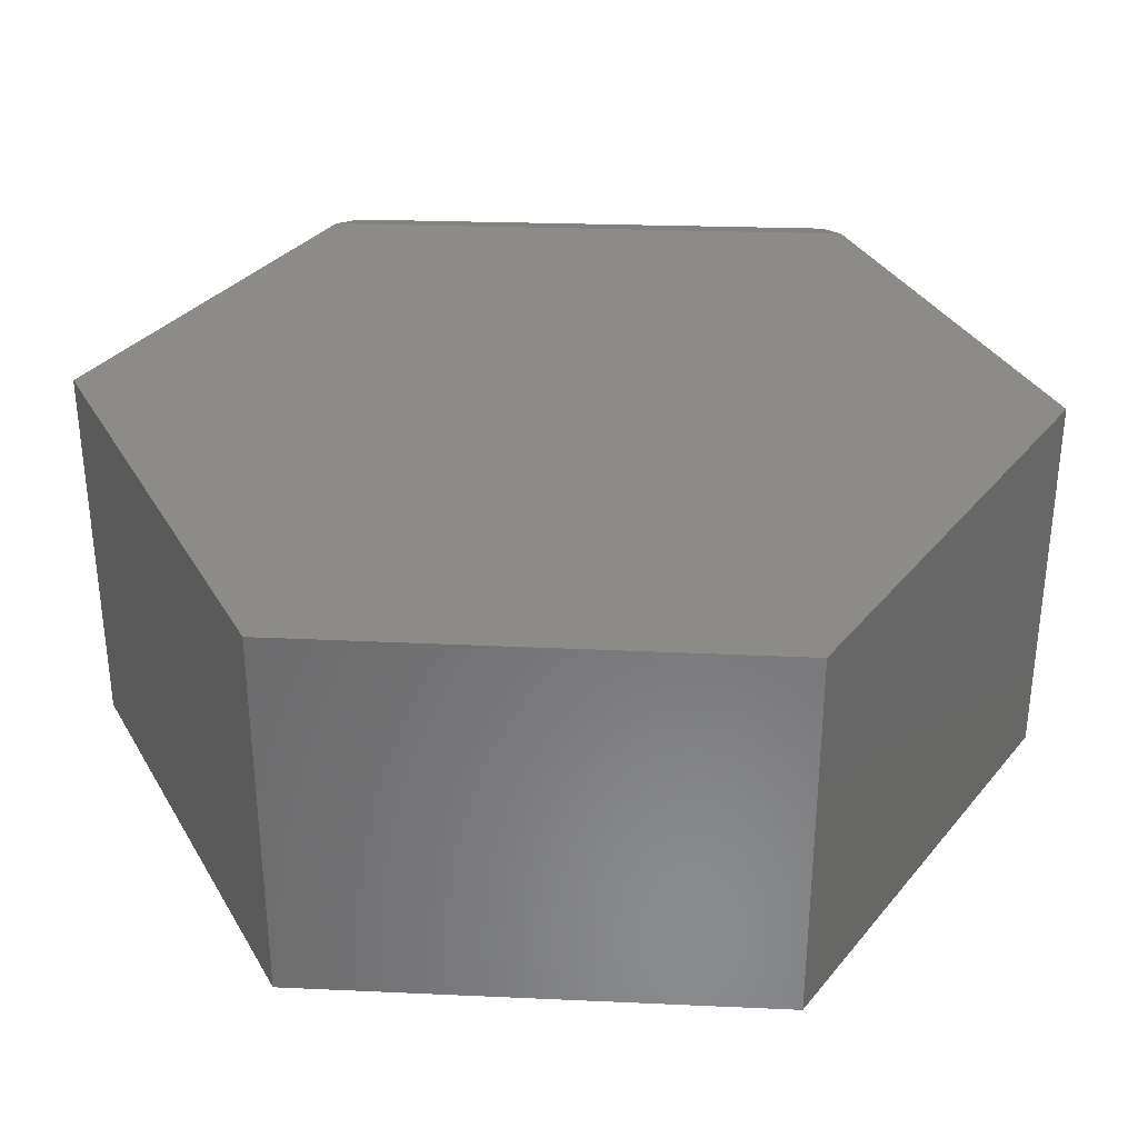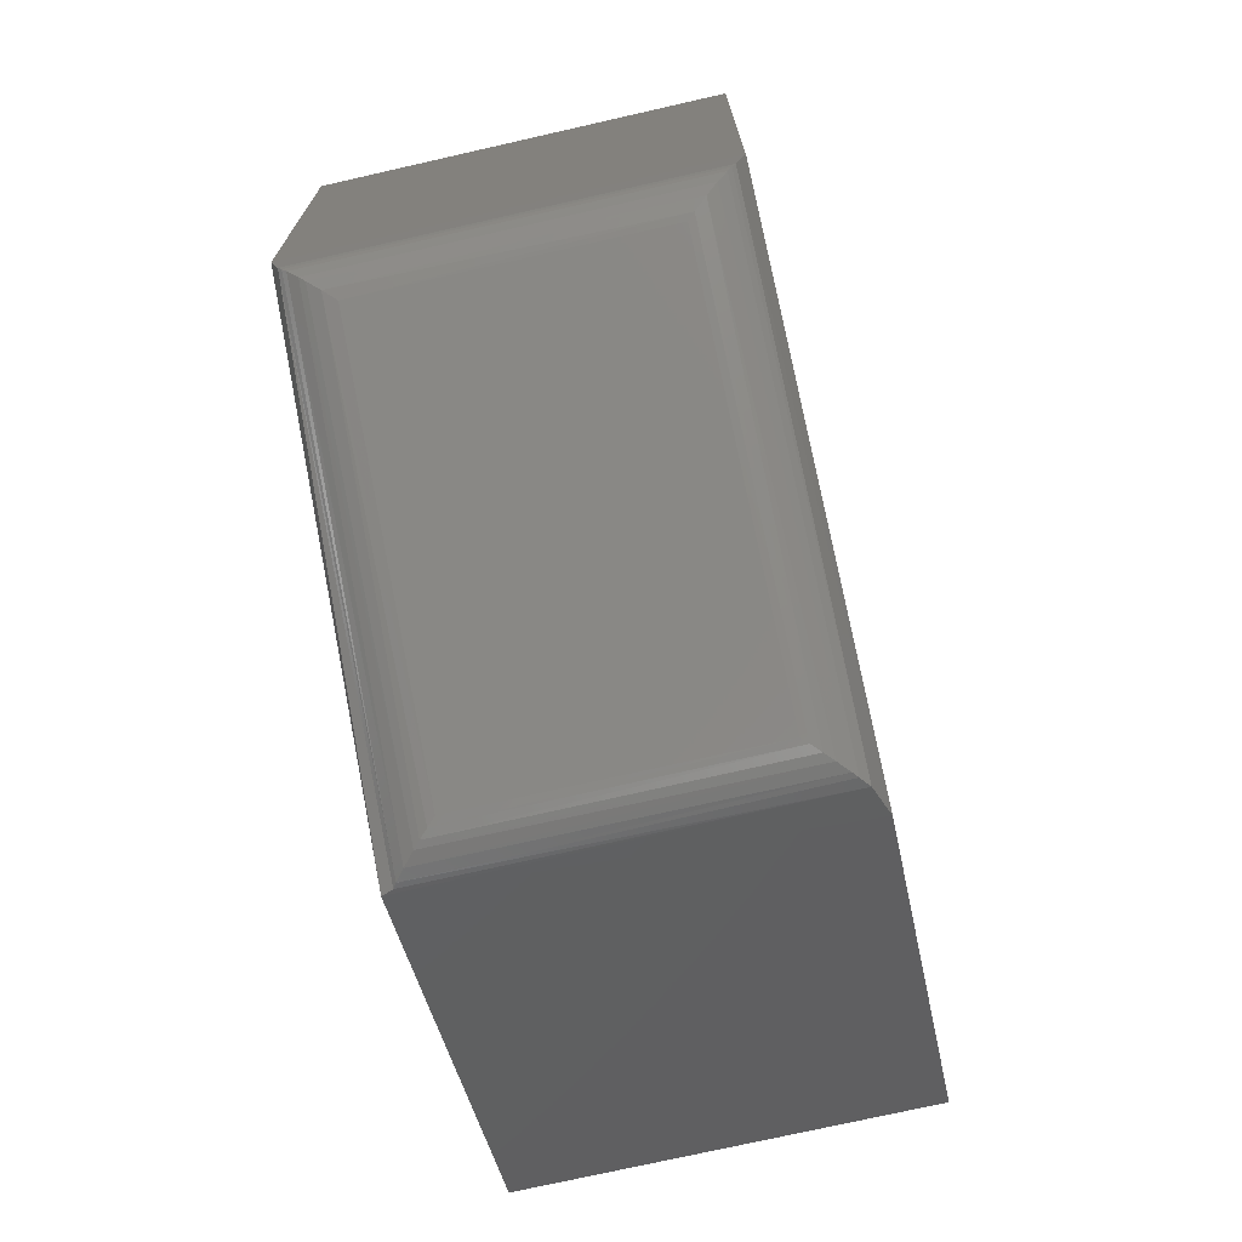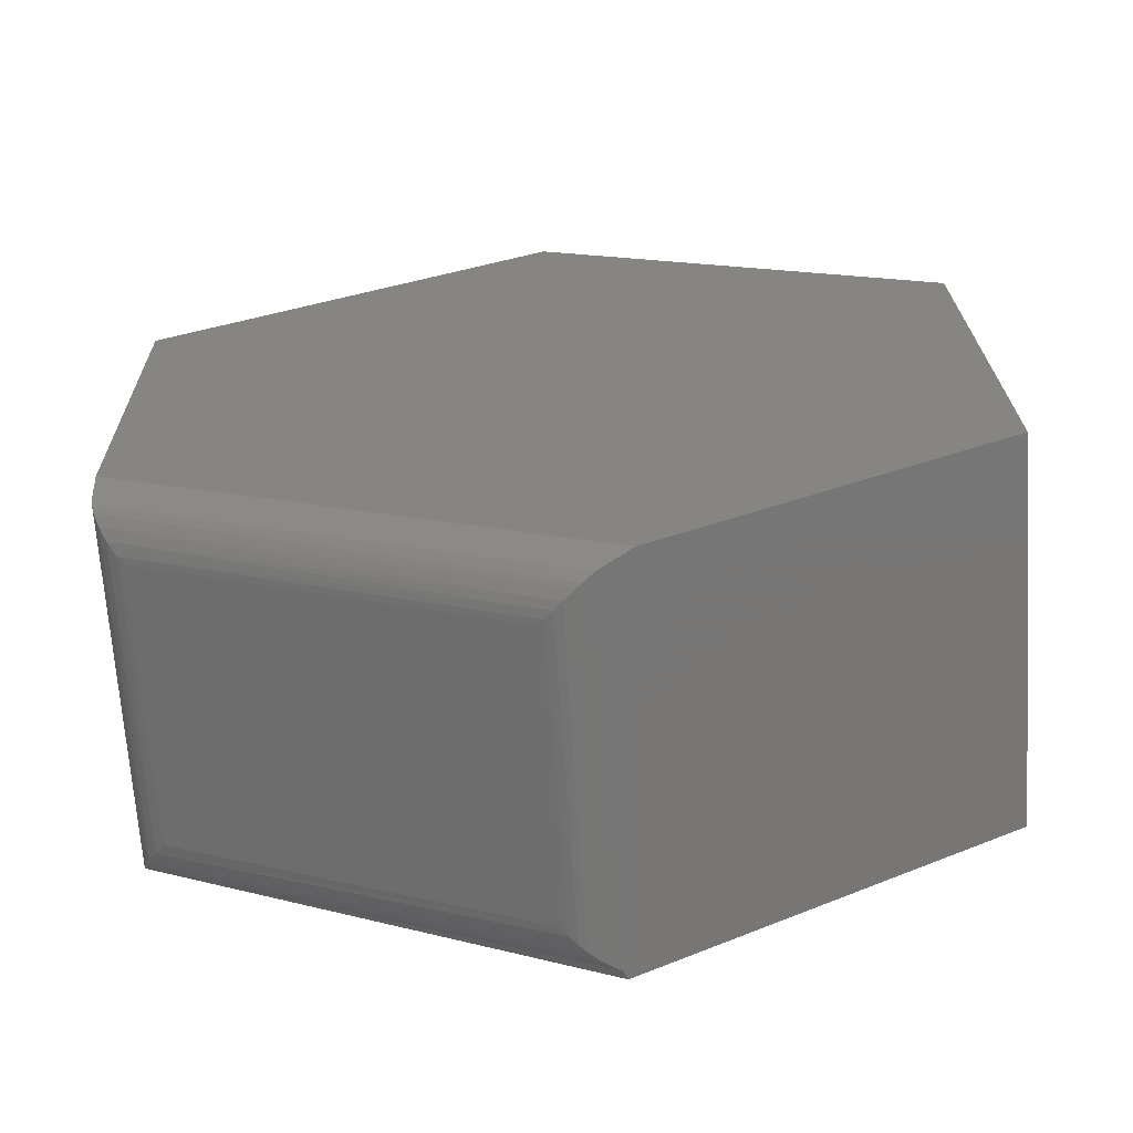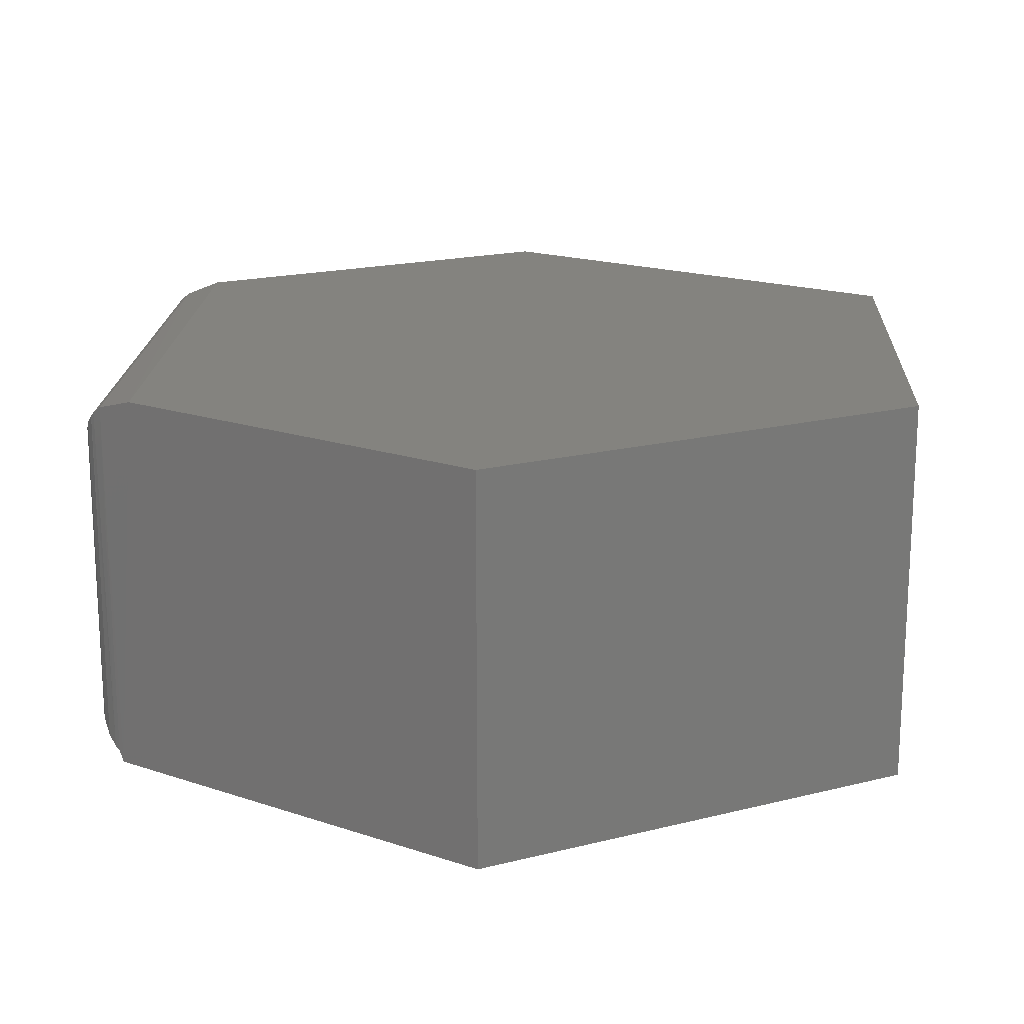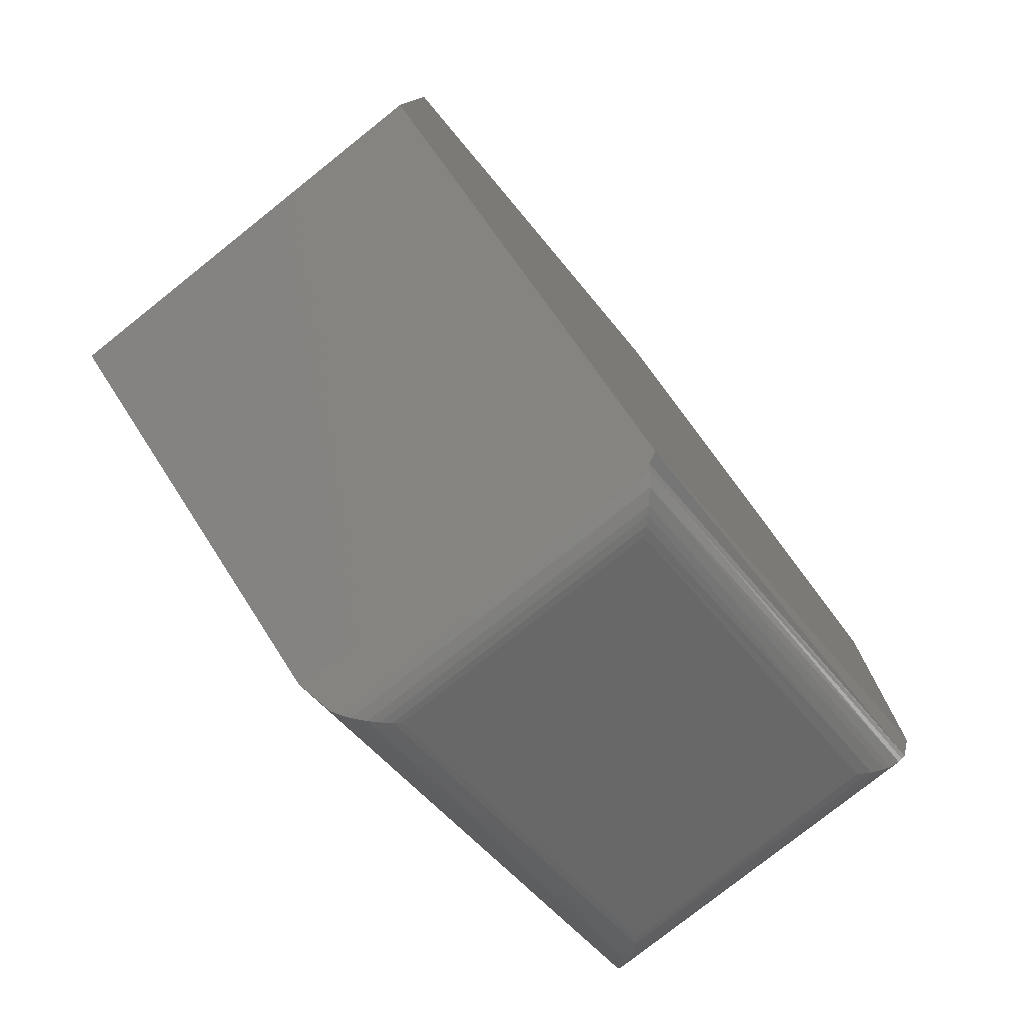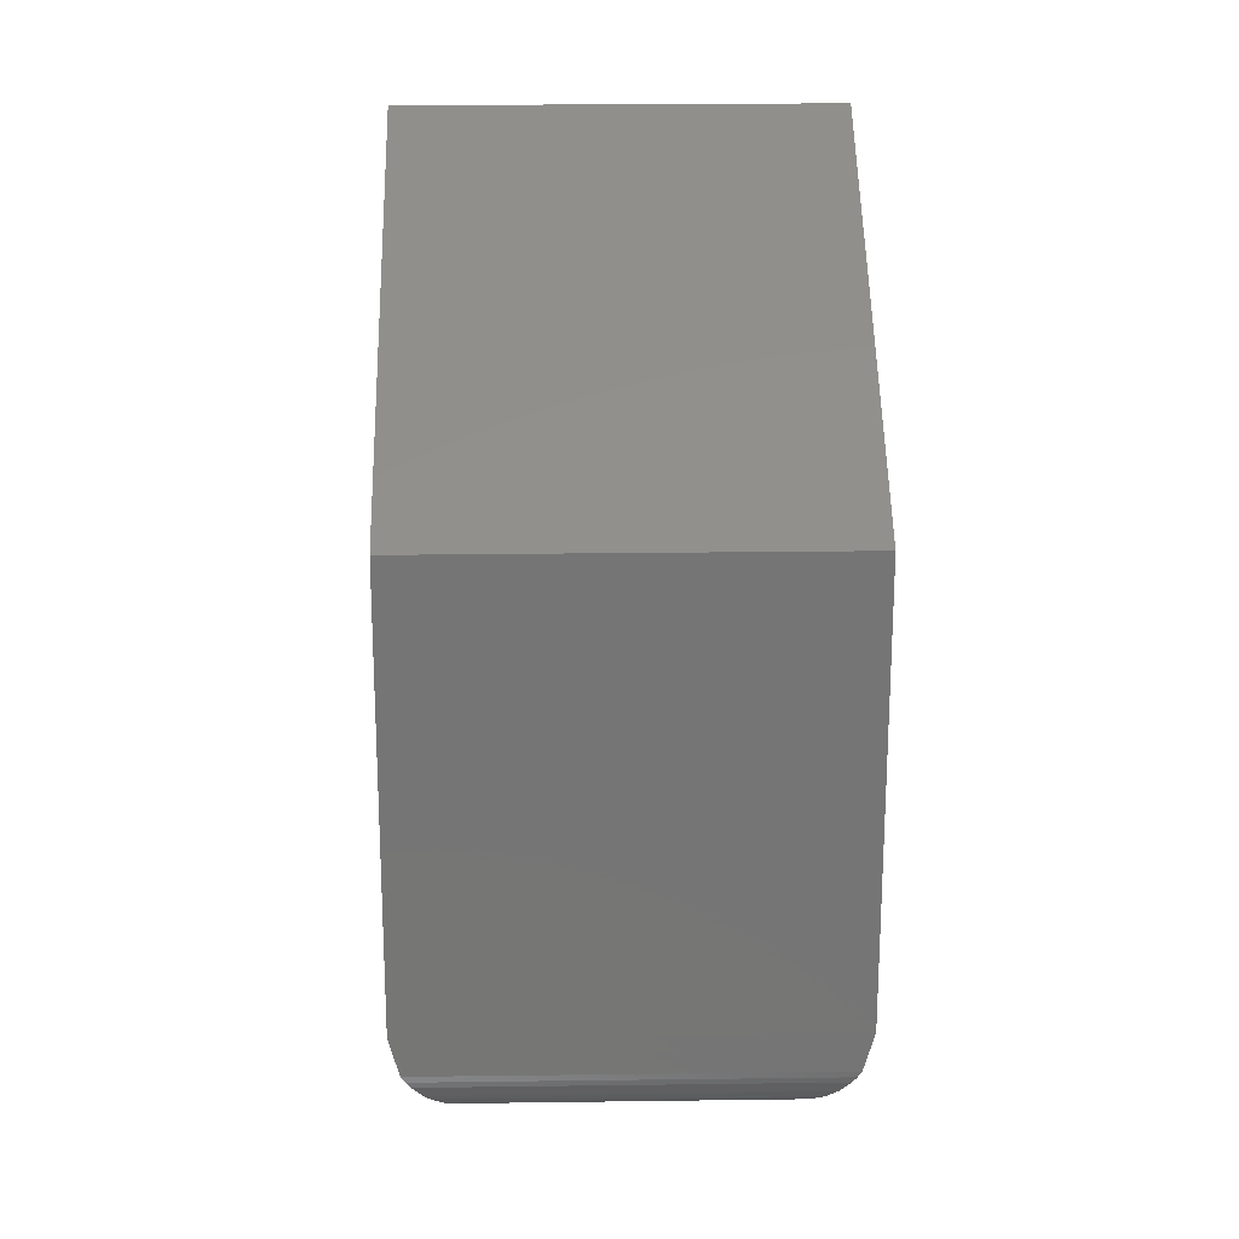
<metadata>
{"format":"stl","ext":"stl","renderer":"f3d","projection":"perspective","resolution":1024,"background":"white","views":[{"elev":33.8,"azim":-24.9,"up":"+Y"},{"elev":-73.8,"azim":102.8,"up":"+Z"},{"elev":-67.8,"azim":-176.2,"up":"+Z"},{"elev":18.1,"azim":-115.3,"up":"+Y"},{"elev":-78.1,"azim":-51.5,"up":"+Z"},{"elev":21.3,"azim":88.6,"up":"+Z"}]}
</metadata>
<code>
# stl→obj: 40 verts, 76 faces
v -0.5178 -0.1094 0.1979
v -0.75 -0.1094 0.1875
v -0.644 -0.1094 0.123
v -0.7475 -0.1094 0.3207
v -0.5156 -0.1094 0.3133
v -0.6291 -0.1094 0.3849
v -0.6521 7.56e-18 0.1279
v -0.75 3.852e-34 0.1875
v -0.5178 2.636e-17 0.1979
v -0.6291 2.438e-17 0.3849
v -0.5156 3.301e-17 0.3133
v -0.7475 7.669e-18 0.3207
v -0.6287 -0.09375 0.1225
v -0.6287 -0.01562 0.1225
v -0.5263 -0.09375 0.1758
v -0.5263 -0.01562 0.1758
v -0.6303 -0.01385 0.1218
v -0.5247 -0.01376 0.1768
v -0.518 -0.002765 0.1877
v -0.6427 -0.003137 0.1223
v -0.5183 -0.00377 0.1861
v -0.5188 -0.004908 0.1845
v -0.6397 -0.005277 0.1212
v -0.6381 -0.006512 0.1209
v -0.5202 -0.00753 0.1816
v -0.635 -0.009257 0.1208
v -0.5222 -0.01052 0.1789
v -0.6326 -0.01153 0.1211
v -0.6307 -0.09591 0.1216
v -0.6428 -0.1063 0.1223
v -0.6328 -0.09805 0.121
v -0.6346 -0.09978 0.1208
v -0.6381 -0.1028 0.1209
v -0.6413 -0.1053 0.1217
v -0.5236 -0.09706 0.1777
v -0.518 -0.1067 0.1879
v -0.5212 -0.1003 0.1801
v -0.5202 -0.1018 0.1815
v -0.5188 -0.1045 0.1846
v -0.5183 -0.1057 0.1862
f 1 2 3
f 2 1 4
f 4 1 5
f 4 5 6
f 7 8 9
f 10 11 12
f 12 11 9
f 12 9 8
f 1 9 5
f 5 9 11
f 13 14 15
f 15 14 16
f 2 8 3
f 3 8 7
f 16 17 18
f 16 14 17
f 7 19 20
f 7 9 19
f 20 19 21
f 20 21 22
f 20 22 23
f 24 23 22
f 22 25 24
f 26 24 25
f 25 27 26
f 26 27 28
f 28 27 18
f 28 18 17
f 14 29 17
f 14 13 29
f 3 20 30
f 3 7 20
f 17 29 31
f 17 31 28
f 28 31 32
f 28 32 26
f 26 32 33
f 26 33 24
f 24 33 34
f 23 24 34
f 23 34 20
f 20 34 30
f 13 35 29
f 13 15 35
f 3 36 1
f 3 30 36
f 29 35 31
f 31 35 37
f 31 37 32
f 32 37 38
f 32 38 33
f 33 38 39
f 33 39 34
f 34 39 40
f 34 40 36
f 34 36 30
f 15 18 35
f 15 16 18
f 9 36 19
f 9 1 36
f 19 36 40
f 19 40 21
f 21 40 39
f 21 39 22
f 22 39 38
f 22 38 25
f 25 38 37
f 25 37 27
f 27 37 35
f 27 35 18
f 4 12 2
f 2 12 8
f 6 10 4
f 4 10 12
f 5 11 6
f 6 11 10

</code>
